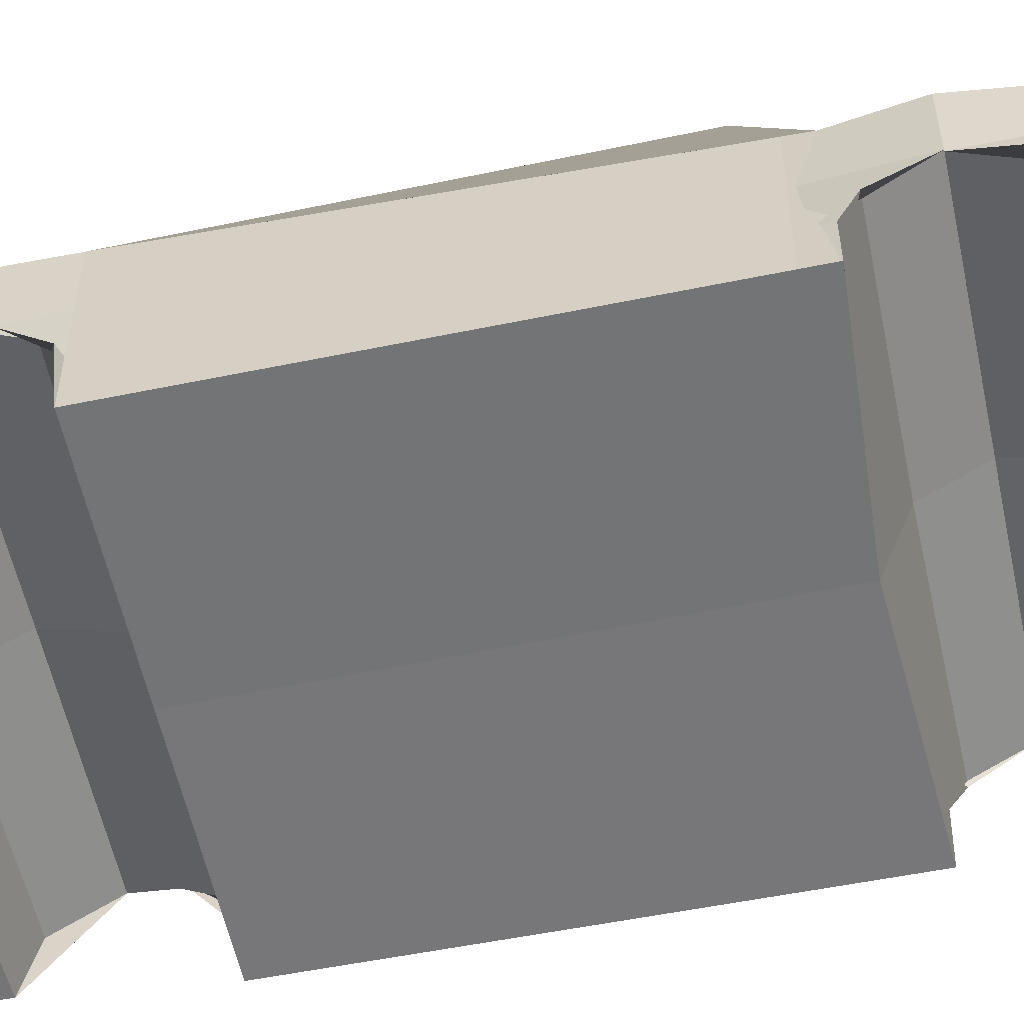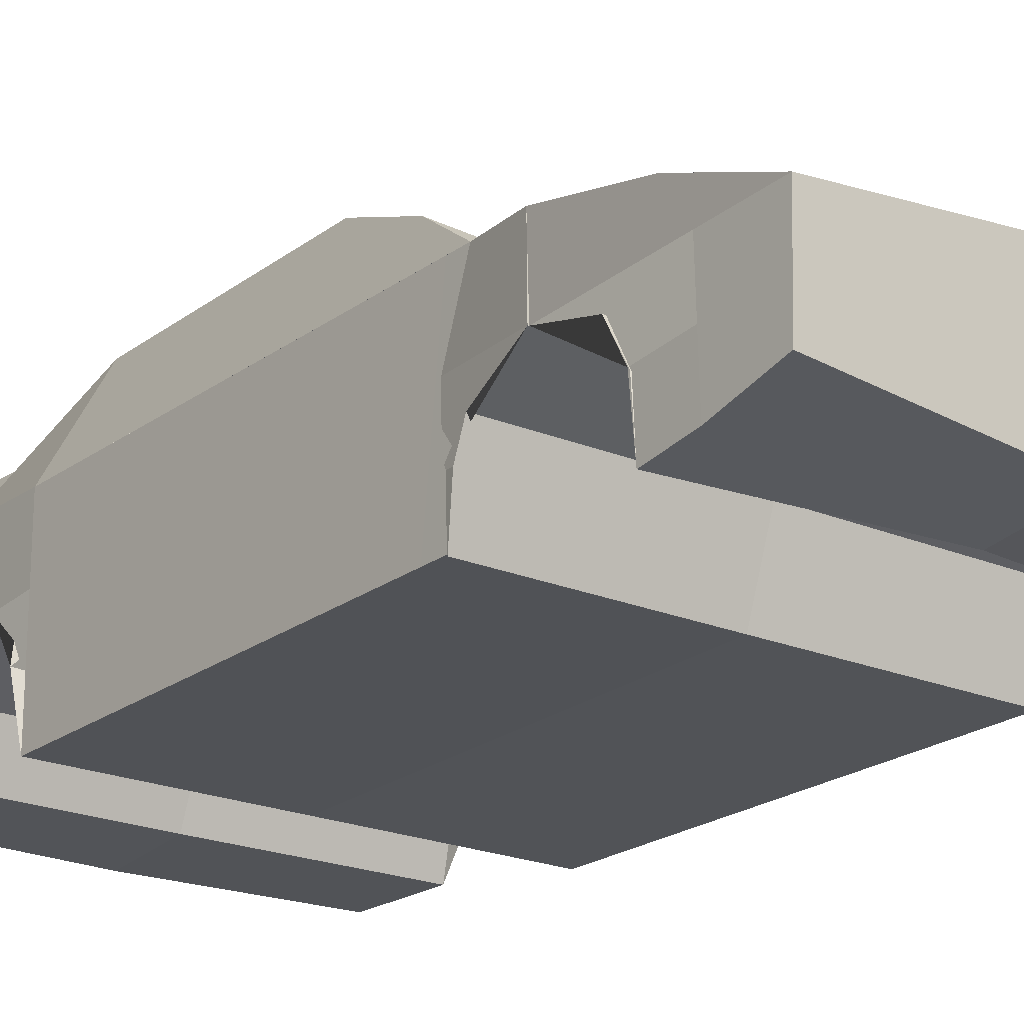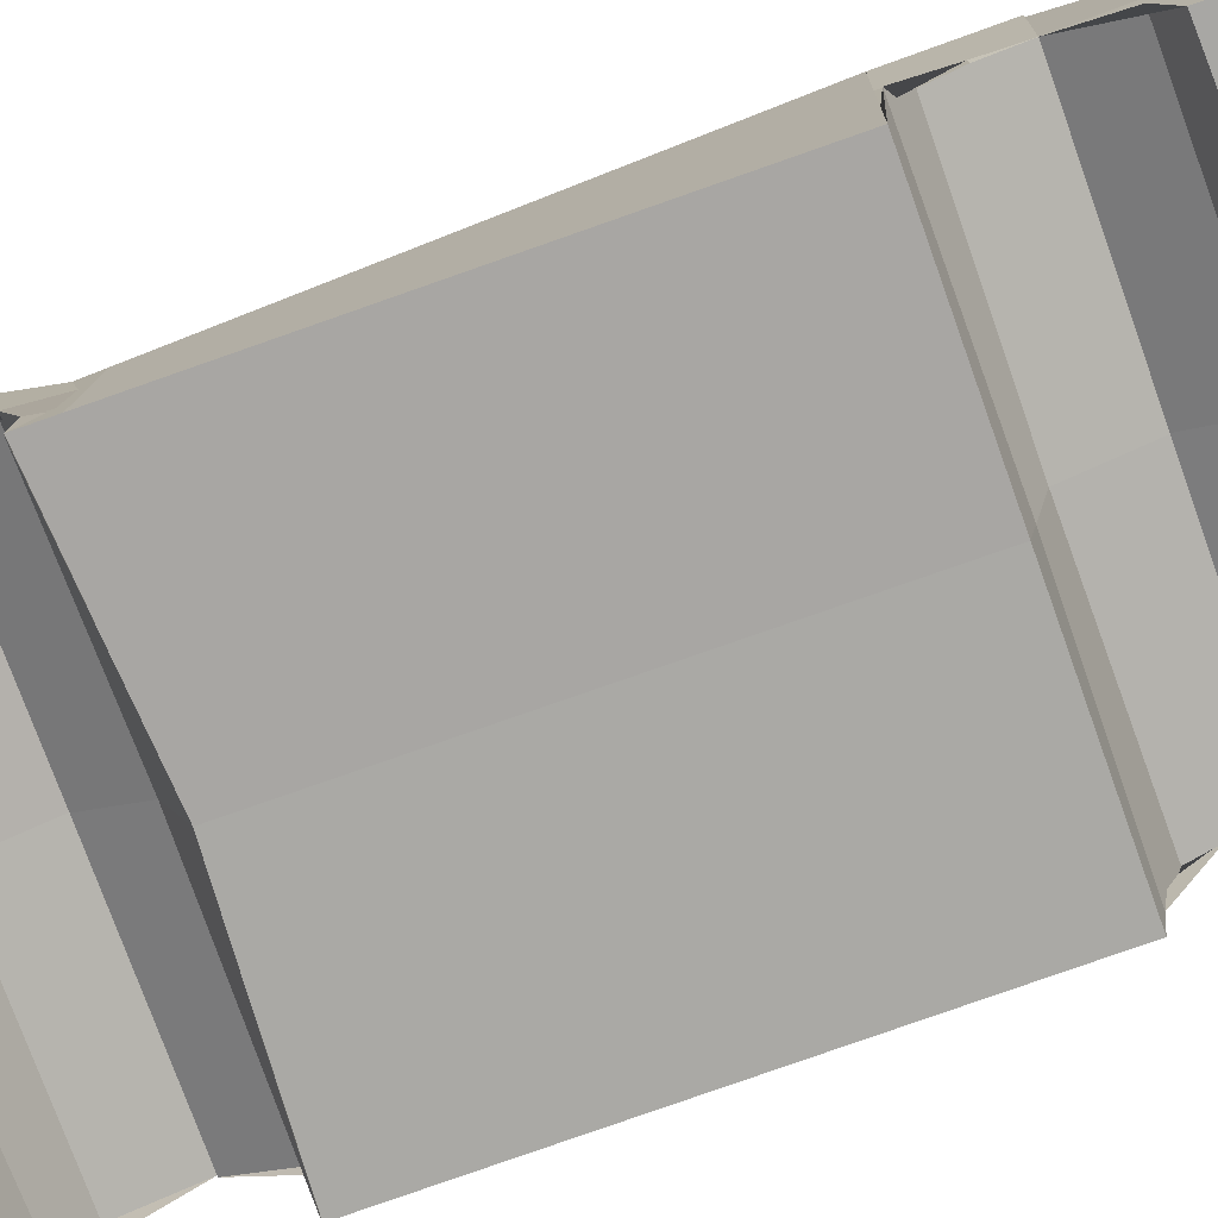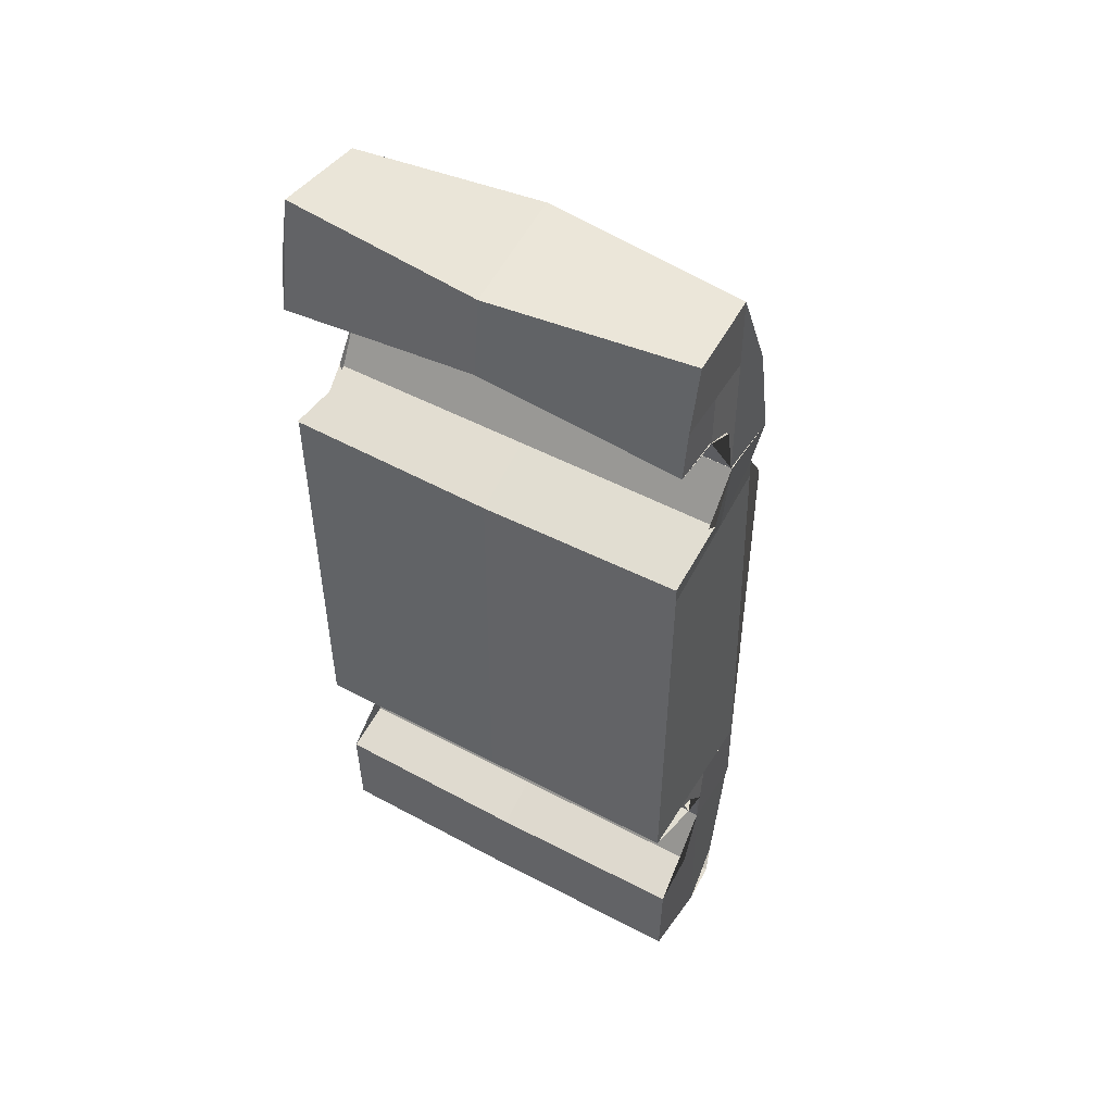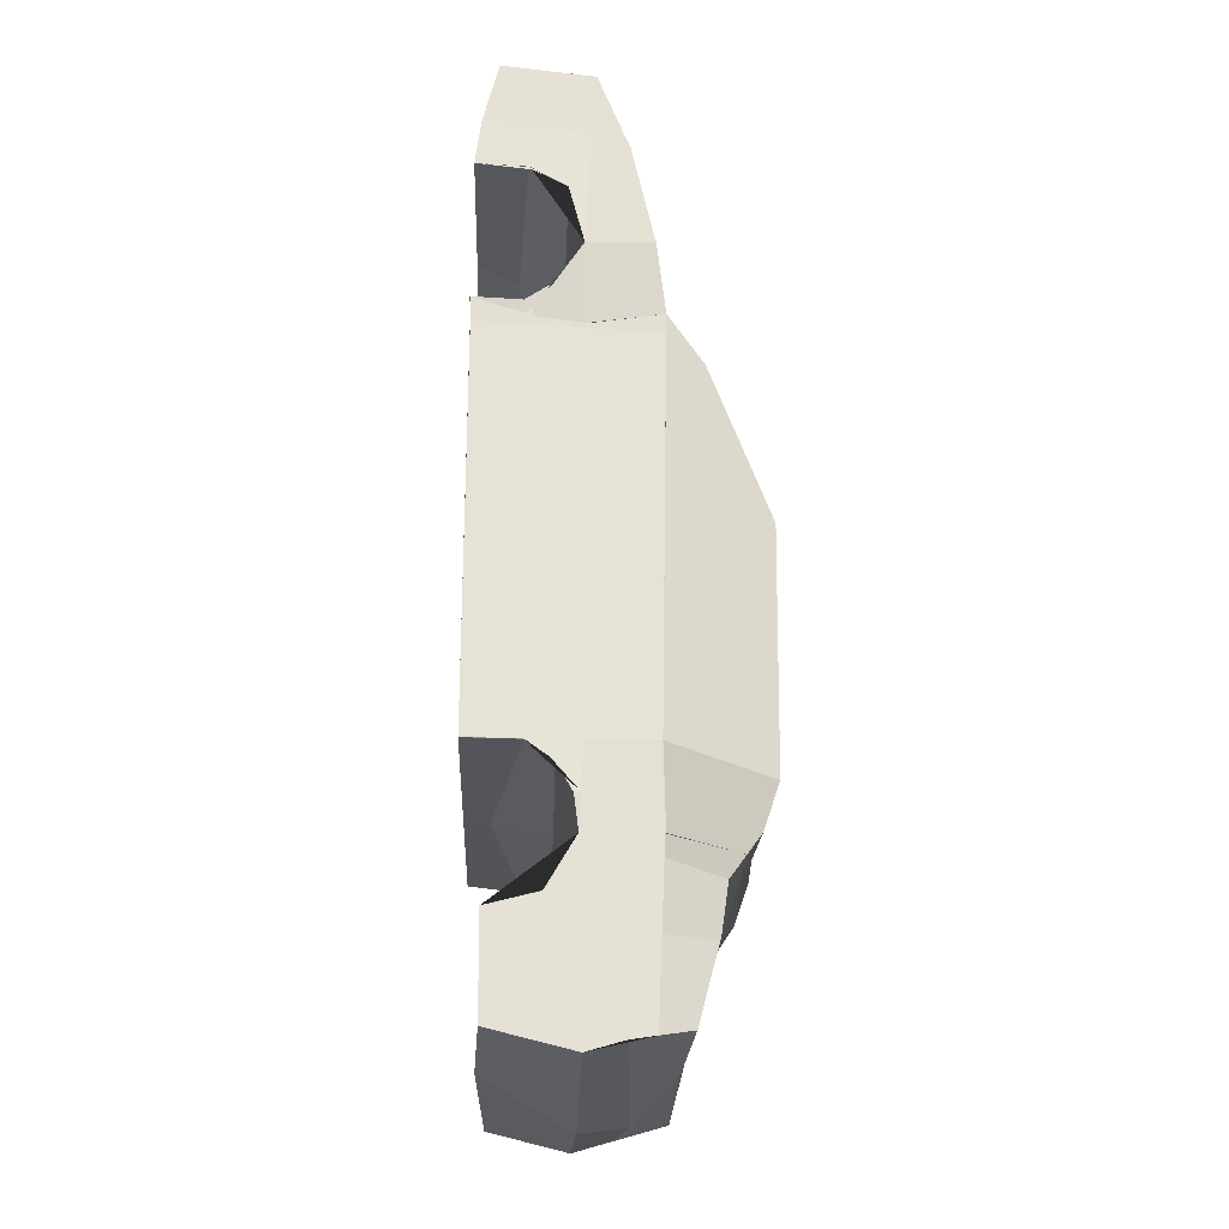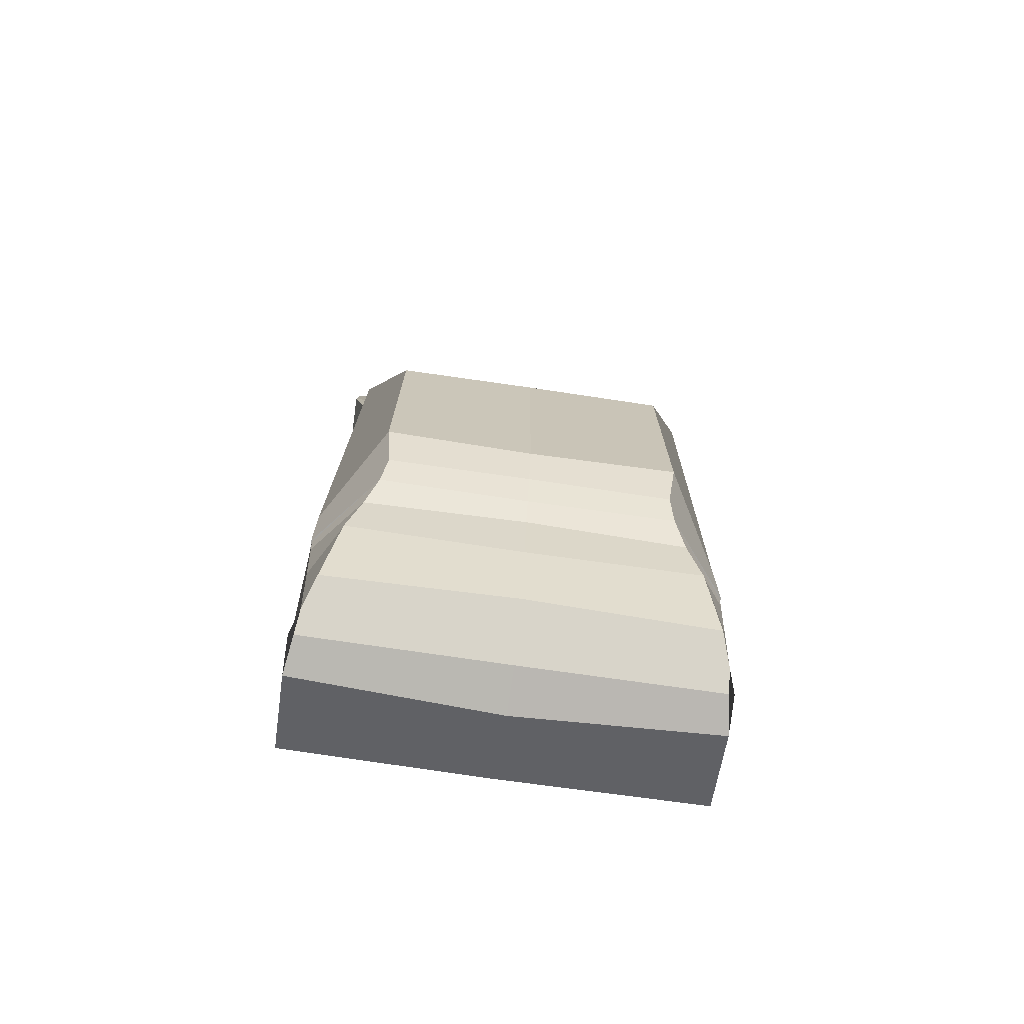
<metadata>
{"format":"obj","ext":"obj","renderer":"f3d","projection":"perspective","resolution":1024,"background":"white","views":[{"elev":-56.6,"azim":-78.0,"up":"+Y"},{"elev":-21.1,"azim":-37.1,"up":"+Y"},{"elev":-75.0,"azim":109.7,"up":"+Y"},{"elev":50.0,"azim":30.5,"up":"+Z"},{"elev":-24.3,"azim":87.7,"up":"+Z"},{"elev":-72.0,"azim":171.6,"up":"+Z"}]}
</metadata>
<code>
o trueno2
v -0.5816 -0.03344 -0.9712
v -0.5809 0.1087 -0.9328
v -0.5734 0.1898 -0.7922
v -0.5775 0.2004 -1.303
v -0.5775 -0.03077 -1.245
v -0.5744 0.3885 -0.7911
v -0.5537 0.3713 -1.257
v -0.5775 0.3038 -1.273
v -0.5728 0.1776 -0.6949
v -0.5751 0.1944 -0.6934
v -0.5775 0.2004 -0.5639
v -0.5775 0.3853 -0.5639
v -0.5773 0.3907 -0.7921
v -0.4092 0.6779 -0.5974
v -0.3948 0.6343 -0.7261
v -0.4111 0.5928 -0.7868
v -0.5726 0.1957 0.8144
v -0.5775 0.1514 0.9838
v -0.5762 0.05495 1.036
v -0.57 0.07084 1.174
v -0.5629 0.2148 1.161
v -0.5575 0.2255 1.355
v -0.5775 0.3147 1.11
v -0.5775 0.38 0.8144
v -0.5775 -0.09337 -0.5639
v -0.5792 -0.09465 0.568
v -0.5387 0.4058 0.568
v -0.5367 0.407 0.6261
v -0.523 0.5068 0.485
v -0.3984 0.6886 0.09871
v -0.5826 -0.09826 0.6376
v -0.5734 0.04018 0.6369
v -0.5654 0.04601 0.5962
v -0.556 0.2023 0.5821
v -0.5757 0.1953 0.8144
v 8e-06 -0.02812 -0.9926
v 8e-06 -0.04823 -1.22
v 8e-06 0.2017 -1.366
v 8e-06 0.3343 -1.35
v -0.5224 0.4603 -1.237
v 0.000524 0.4608 -1.208
v -0.4834 0.5219 -1.007
v 8e-06 0.5214 -1.017
v -0.4446 0.5451 -0.8593
v 8e-06 0.5594 -0.8777
v 8e-06 0.5921 -0.7922
v 8e-06 0.2004 -0.7922
v 8e-06 0.1106 -0.9386
v 8e-06 0.2004 -0.5639
v -0.5775 -0.09337 -0.5639
v 8e-06 -0.09337 -0.5639
v -0.6004 0.06142 -0.5749
v 8e-06 -0.02425 -0.5785
v 8e-06 0.1378 -0.6128
v -0.5717 0.1342 -0.617
v 8e-06 0.195 -0.7922
v 8e-06 0.3907 -0.7922
v -0.000215 0.6231 -0.683
v 8e-06 0.6627 -0.5639
v 8e-06 0.3853 -0.5639
v 0.001651 0.2482 1.4
v -0.5775 -0.0359 1.369
v 8e-06 -0.07155 1.335
v -0.5761 -0.09703 1.052
v 8e-06 -0.09881 1.11
v -0.5782 0.0475 1.043
v 8e-06 0.02152 1.049
v 8e-06 0.1514 0.9838
v 8e-06 0.2058 0.8144
v 8e-06 0.38 0.8144
v 8e-06 0.3147 1.11
v 8e-06 0.3798 -0.5639
v 0.000714 0.685 0.1192
v 8e-06 0.4072 0.6024
v 8e-06 0.3581 0.6078
v -0.582 -0.09492 0.6374
v 8e-06 -0.08249 0.6024
v 8e-06 0.2004 0.6024
v 8e-06 0.2004 0.8144
v -0.582 0.1084 0.6792
v 8e-06 0.1134 0.6731
v -0.5639 0.3798 -1.028
v -0.4852 0.5192 -1.017
v -0.5718 0.3863 -0.8486
v -0.5775 -0.07996 1.187
v -0.5775 0.05578 -0.5639
v 0.5816 -0.03344 -0.9712
v 0.5775 -0.03077 -1.245
v 0.5775 0.2004 -1.303
v 0.5734 0.1898 -0.7922
v 0.5809 0.1087 -0.9328
v 0.5775 0.3038 -1.273
v 0.5537 0.3713 -1.257
v 0.5744 0.3885 -0.7911
v 0.5752 0.1944 -0.6934
v 0.5728 0.1776 -0.6953
v 0.5773 0.3907 -0.7921
v 0.5775 0.3853 -0.5639
v 0.5775 0.2004 -0.5639
v 0.4111 0.5928 -0.7868
v 0.3948 0.6343 -0.7261
v 0.4092 0.6779 -0.5974
v 0.5726 0.1957 0.8144
v 0.563 0.2148 1.161
v 0.57 0.07084 1.174
v 0.5762 0.05495 1.036
v 0.5775 0.1514 0.9838
v 0.5775 0.38 0.8144
v 0.5775 0.3147 1.11
v 0.5576 0.2255 1.355
v 0.5775 -0.09337 -0.5639
v 0.5388 0.4058 0.568
v 0.576 -0.09465 0.568
v 0.3984 0.6886 0.09871
v 0.5231 0.5068 0.485
v 0.5367 0.407 0.6261
v 0.5826 -0.09826 0.6376
v 0.5654 0.04601 0.5962
v 0.5734 0.04018 0.6369
v 0.556 0.2023 0.5821
v 0.5757 0.1953 0.8144
v -0.000508 0.4608 -1.208
v 0.5225 0.4603 -1.237
v 0.4834 0.5219 -1.007
v 0.4446 0.5451 -0.8593
v 0.5775 -0.09337 -0.5639
v 0.6004 0.06142 -0.5749
v 0.5717 0.1342 -0.617
v -0.001635 0.2482 1.4
v 0.5775 -0.0359 1.369
v 0.5762 -0.09703 1.052
v 0.5782 0.0475 1.043
v -0.000697 0.685 0.1192
v 0.582 -0.09492 0.6374
v 0.582 0.1084 0.6792
v 0.4852 0.5192 -1.017
v 0.5639 0.3798 -1.028
v 0.5718 0.3863 -0.8486
v 0.5775 -0.07996 1.187
v 0.5775 0.05578 -0.5639
f 1 2 3 4 5
f 4 3 6 7 8
f 3 9 10
f 3 11 12 13
f 13 12 14 15 16
f 17 18 19 20 21
f 17 22 23 24
f 25 26 27 12
f 12 28 29 30 14
f 31 32 33
f 34 35 24 28
f 36 1 5 37
f 37 5 4 38
f 38 4 8 39
f 39 8 40 41
f 41 40 42 43
f 43 42 44 45
f 45 44 16 46
f 46 16 3 47
f 47 3 2 48
f 48 2 1 36
f 49 11 50 51
f 51 50 52 53
f 54 55 9 3 56
f 56 3 13 57
f 57 13 16 46
f 46 16 15 58
f 58 15 14 59
f 59 14 12 60
f 60 12 11 49
f 61 22 62 63
f 63 62 64 65
f 65 64 66 67
f 68 18 17 69
f 69 17 24 70
f 70 24 23 71
f 71 23 22 61
f 51 25 12 72
f 72 12 14 59
f 59 14 30 73
f 73 30 29 74
f 74 29 28 75
f 75 28 76 77
f 77 76 25 51
f 78 34 28 74
f 74 28 24 70
f 70 24 35 79
f 79 35 80 81
f 81 80 32 31 77
f 7 82 83 40
f 84 6 16 44
f 82 84 44 42 83
f 21 85 62 22
f 33 32 80 35 34
f 26 76 28 27
f 20 19 64 85
f 67 66 18 68
f 53 52 55 54
f 86 52 50
f 10 9 55 52 86 11
f 87 88 89 90 91
f 89 92 93 94 90
f 90 95 96
f 90 97 98 99
f 97 100 101 102 98
f 103 104 105 106 107
f 103 108 109 110
f 111 98 112 113
f 98 102 114 115 116
f 117 118 119
f 120 116 108 121
f 36 37 88 87
f 37 38 89 88
f 38 39 92 89
f 39 122 123 92
f 122 43 124 123
f 43 45 125 124
f 45 46 100 125
f 46 47 90 100
f 47 48 91 90
f 48 36 87 91
f 49 51 126 99
f 51 53 127 126
f 54 56 90 96 128
f 56 57 97 90
f 57 46 100 97
f 46 58 101 100
f 58 59 102 101
f 59 60 98 102
f 60 49 99 98
f 129 63 130 110
f 63 65 131 130
f 65 67 132 131
f 68 69 103 107
f 69 70 108 103
f 70 71 109 108
f 71 129 110 109
f 51 72 98 111
f 72 59 102 98
f 59 133 114 102
f 133 74 115 114
f 74 75 116 115
f 75 77 134 116
f 77 51 111 134
f 78 74 116 120
f 74 70 108 116
f 70 79 121 108
f 79 81 135 121
f 81 77 117 119 135
f 93 123 136 137
f 138 125 100 94
f 137 136 124 125 138
f 104 110 130 139
f 118 120 121 135 119
f 113 112 116 134
f 105 139 131 106
f 67 68 107 132
f 53 54 128 127
f 140 126 127
f 95 99 140 127 128 96

</code>
